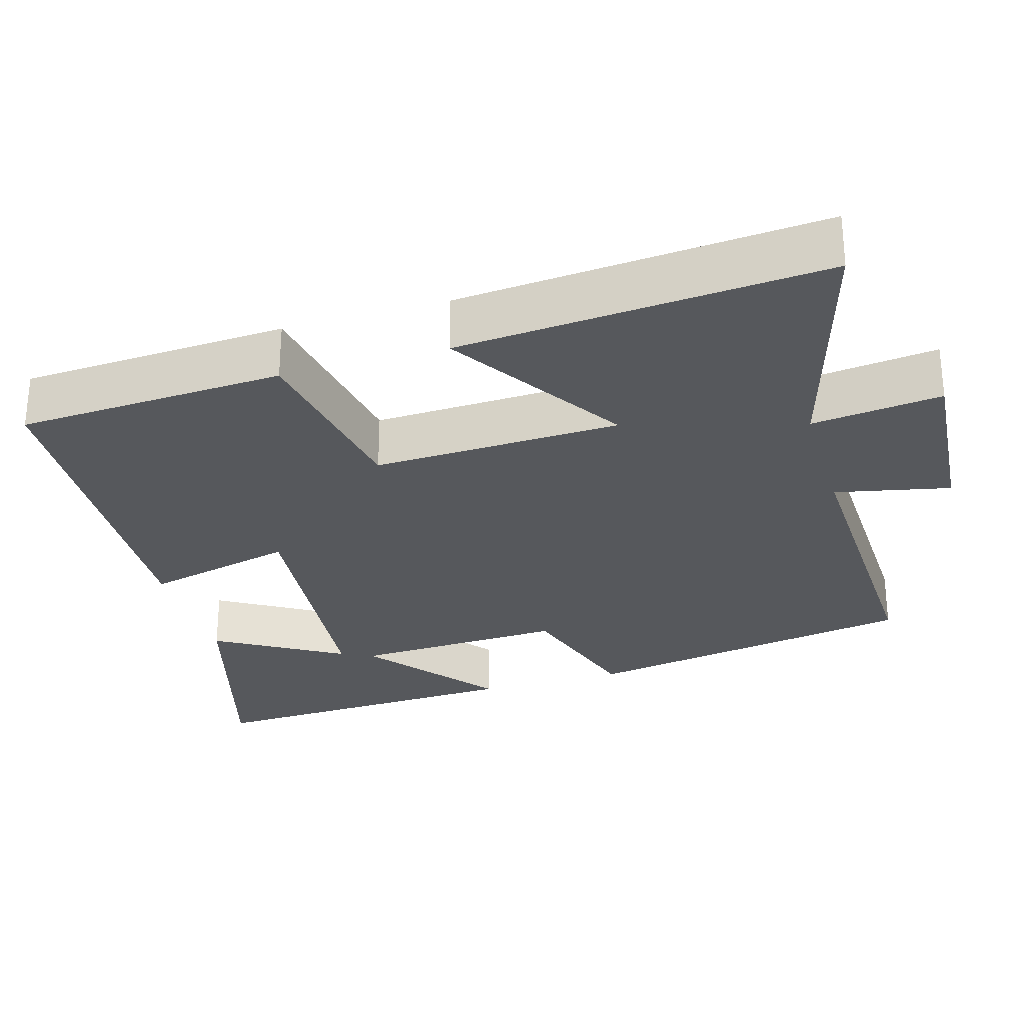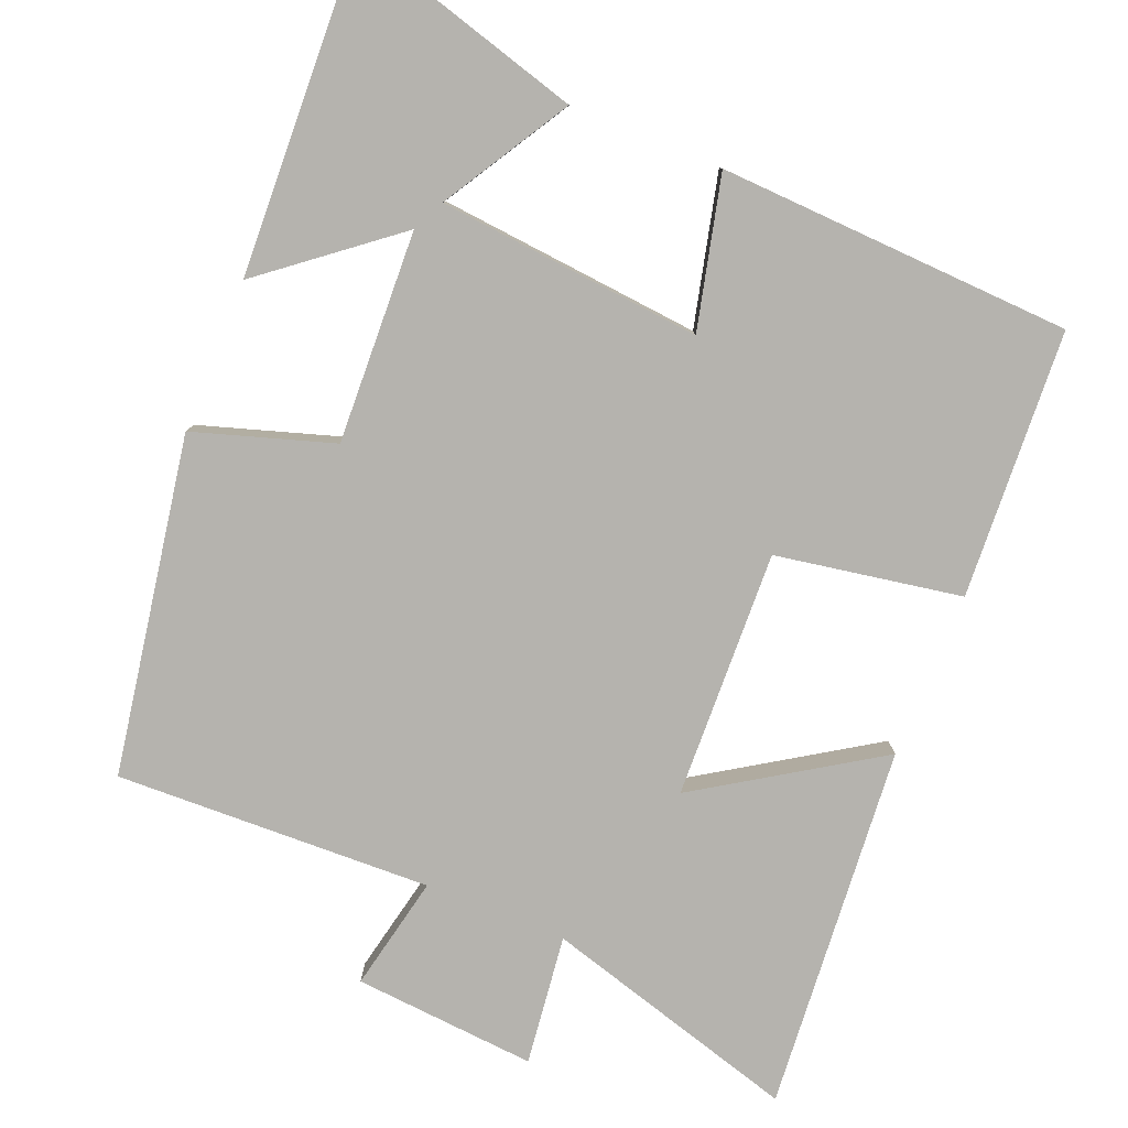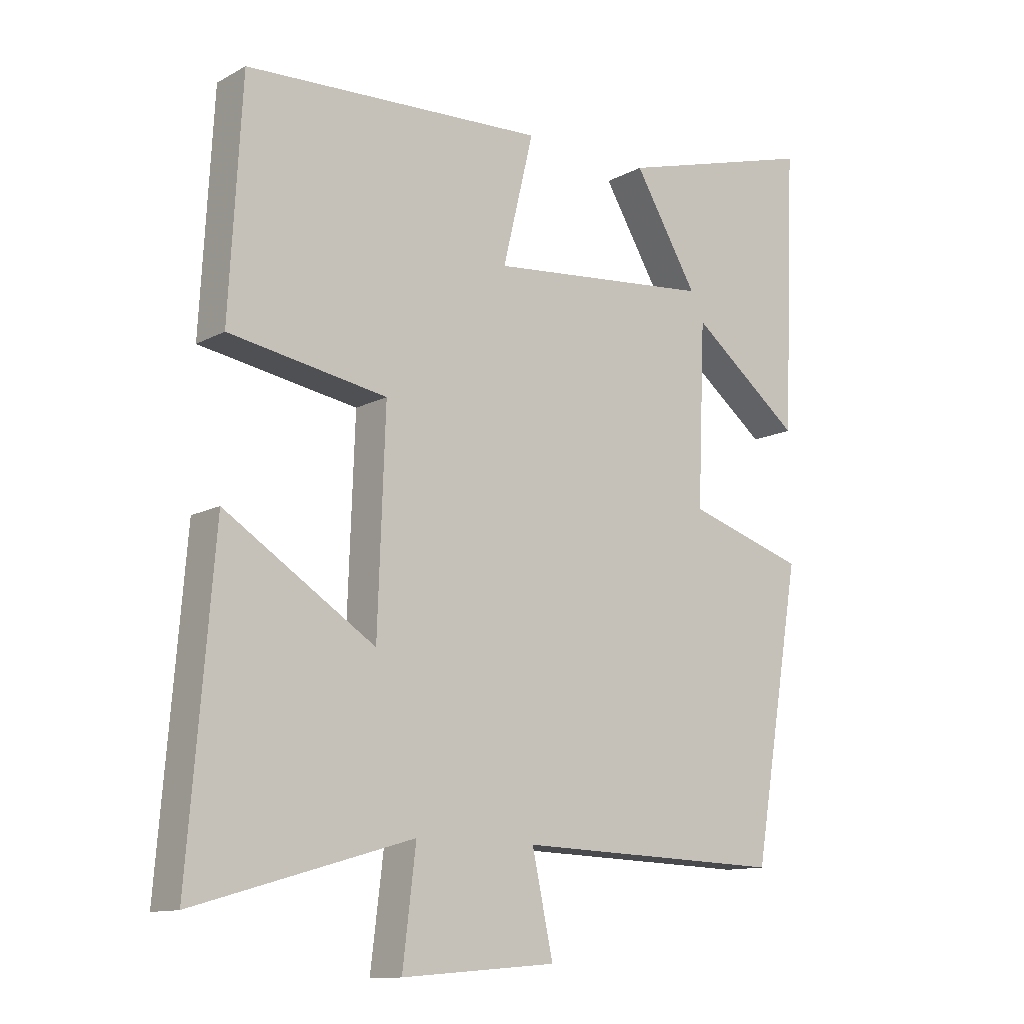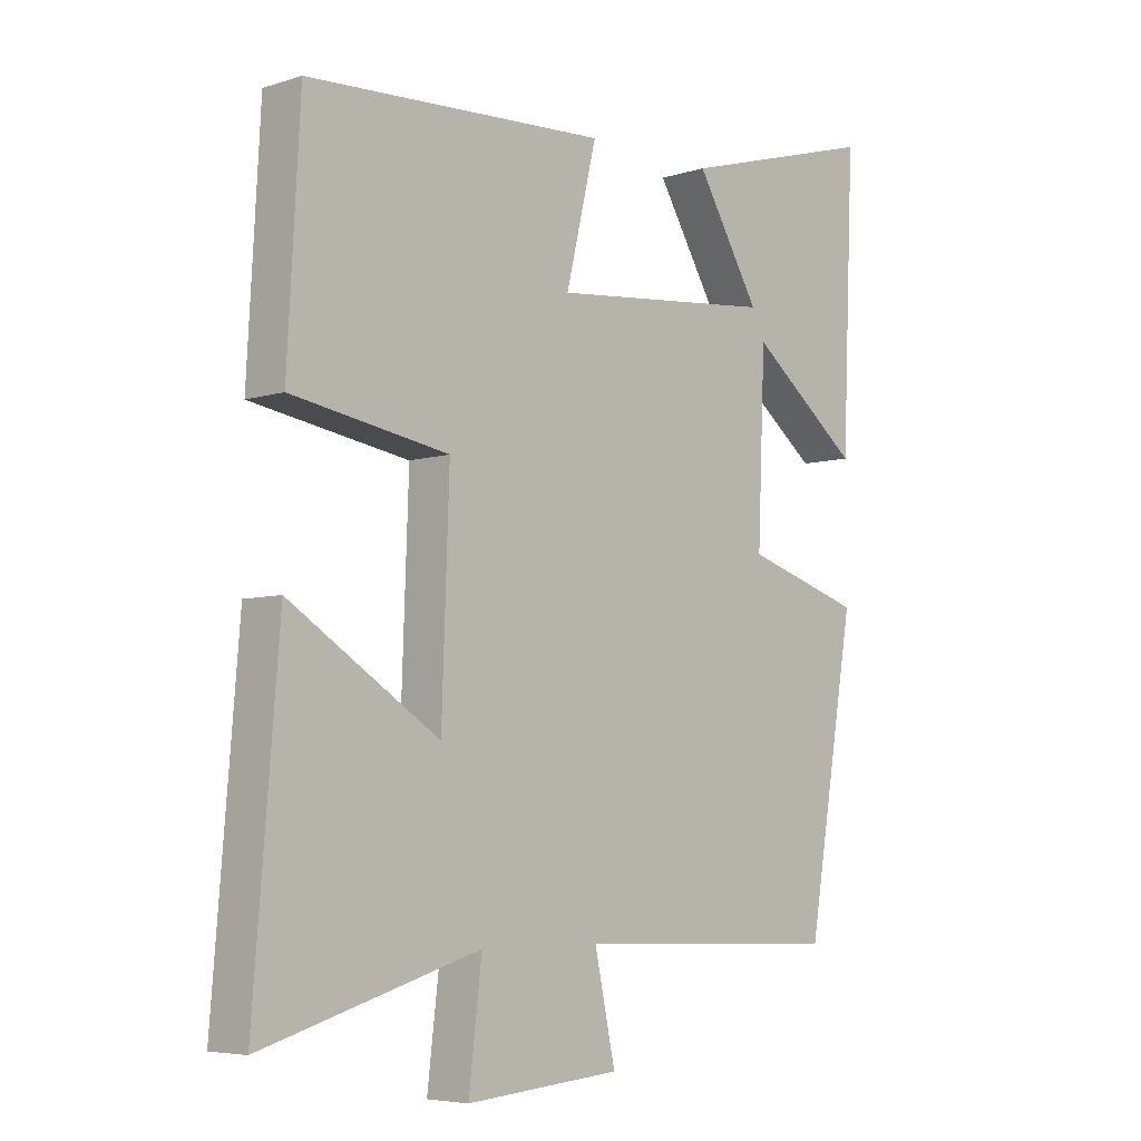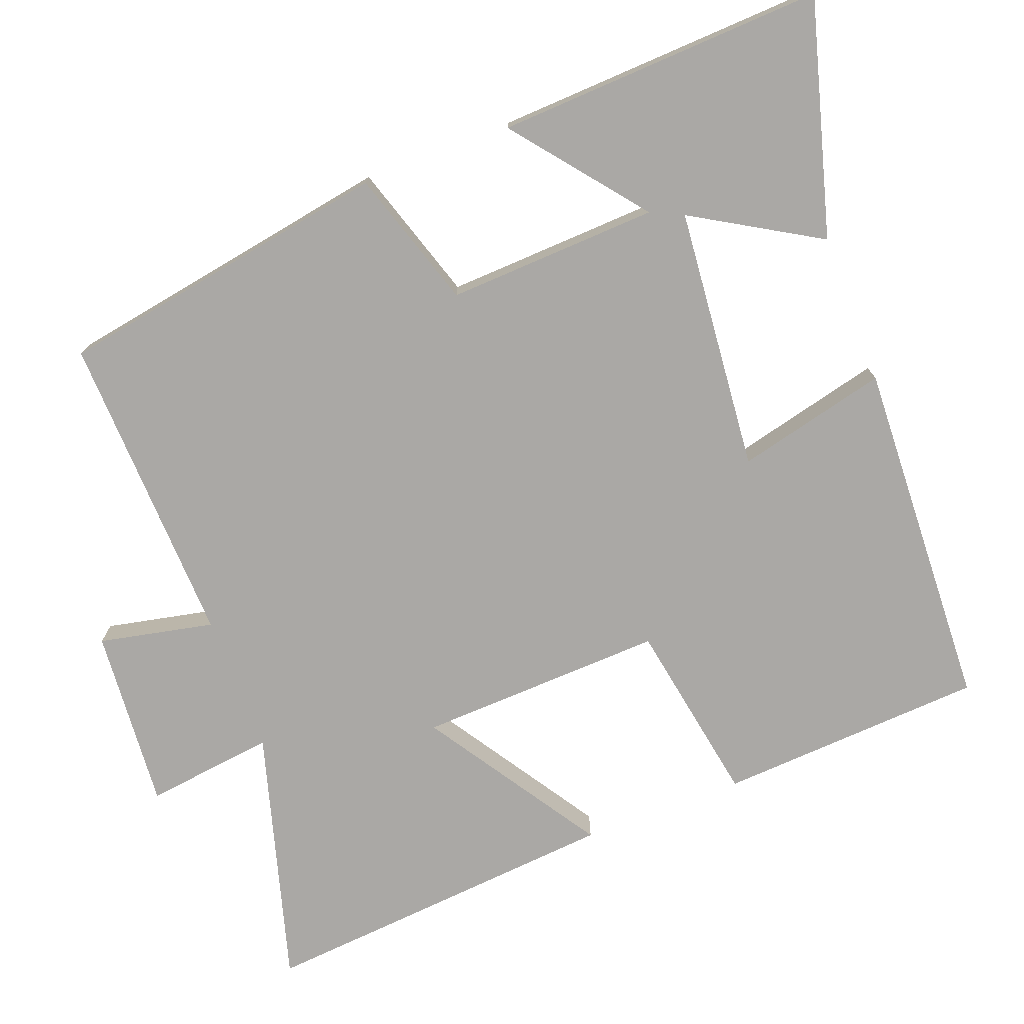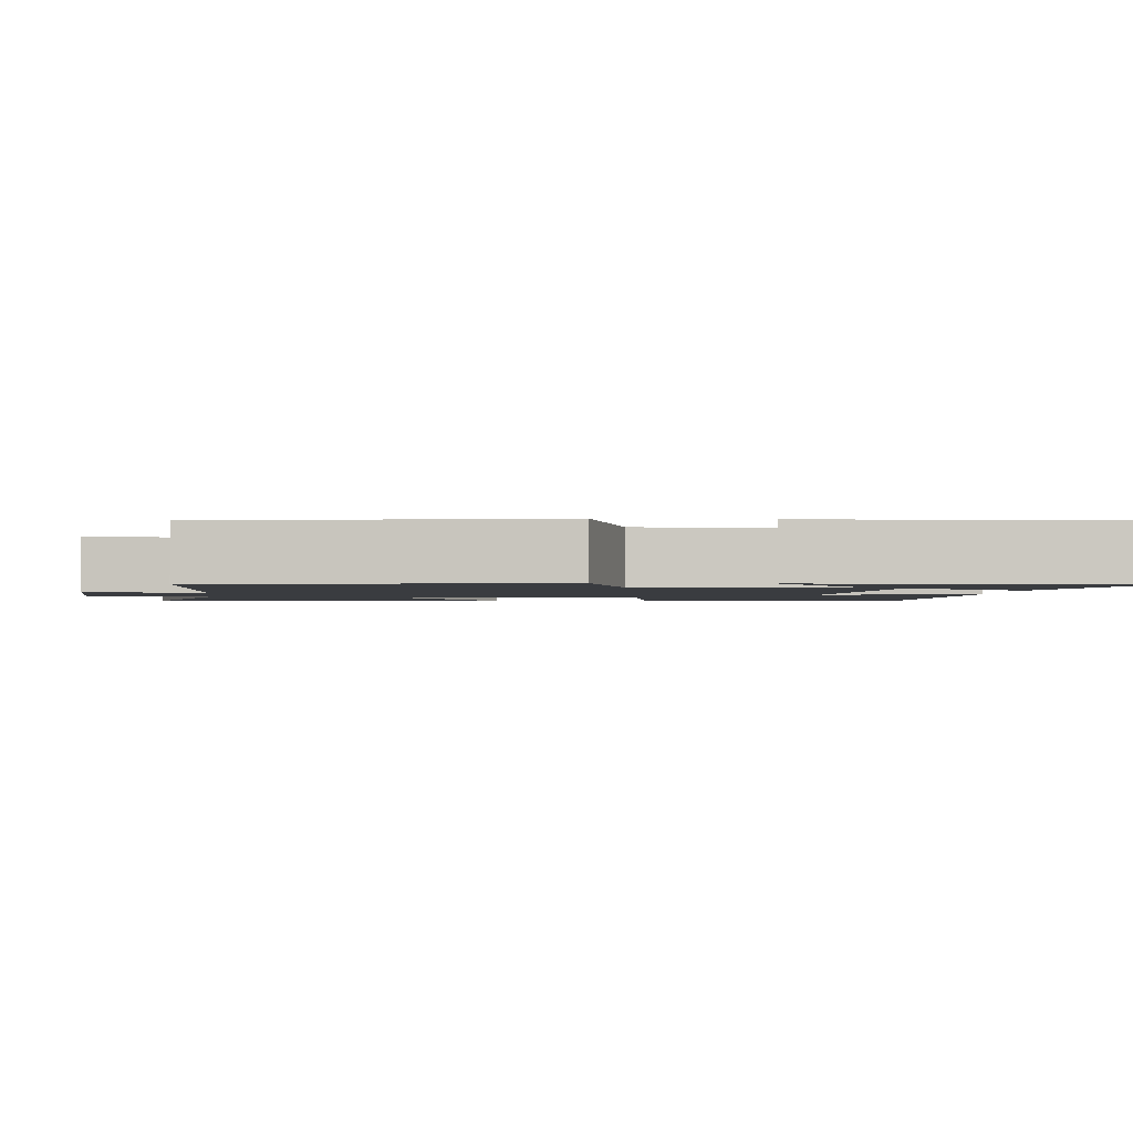
<metadata>
{"format":"obj","ext":"obj","renderer":"f3d","projection":"perspective","resolution":1024,"background":"white","views":[{"elev":-28.3,"azim":106.4,"up":"+Y"},{"elev":-80.0,"azim":-22.1,"up":"+Y"},{"elev":-12.2,"azim":141.3,"up":"+Z"},{"elev":-5.7,"azim":133.9,"up":"+Z"},{"elev":-75.1,"azim":-69.0,"up":"+Y"},{"elev":-1.9,"azim":-94.6,"up":"+Y"}]}
</metadata>
<code>
v -0.519 0.07 0.59
v -0.203 0.07 0.5
v -0.304 0.07 0.33
v 0.052 0.07 0.296
v 0.003 0.07 0.5
v 0.48 0.07 0.478
v 0.5 0.07 0.117
v 0.25 0.07 0.074
v 0.262 0.07 -0.26
v 0.5 0.07 -0.107
v 0.54 0.07 -0.6
v 0.195 0.07 -0.5
v 0.216 0.07 -0.675
v -0.03 0.07 -0.655
v 0.003 0.07 -0.5
v -0.423 0.07 -0.514
v -0.5 0.07 -0.059
v -0.313 0.07 0
v -0.325 0.07 0.286
v -0.5 0.07 0.147
v -0.519 0 0.59
v -0.203 0 0.5
v -0.304 0 0.33
v 0.052 0 0.296
v 0.003 0 0.5
v 0.48 0 0.478
v 0.5 0 0.117
v 0.25 0 0.074
v 0.262 0 -0.26
v 0.5 0 -0.107
v 0.54 0 -0.6
v 0.195 0 -0.5
v 0.216 0 -0.675
v -0.03 0 -0.655
v 0.003 0 -0.5
v -0.423 0 -0.514
v -0.5 0 -0.059
v -0.313 0 0
v -0.325 0 0.286
v -0.5 0 0.147
f 19 20 1
f 15 16 17 18
f 15 18 19
f 12 13 14 15
f 12 15 19
f 9 10 11 12
f 8 9 12 19
f 4 5 6 7
f 3 4 7 8
f 1 2 3
f 19 1 3
f 3 8 19
f 21 40 39
f 38 37 36 35
f 39 38 35
f 35 34 33 32
f 39 35 32
f 32 31 30 29
f 39 32 29 28
f 27 26 25 24
f 28 27 24 23
f 23 22 21
f 23 21 39
f 39 28 23
f 1 21 22 2
f 2 22 23 3
f 3 23 24 4
f 4 24 25 5
f 5 25 26 6
f 6 26 27 7
f 7 27 28 8
f 8 28 29 9
f 9 29 30 10
f 10 30 31 11
f 11 31 32 12
f 12 32 33 13
f 13 33 34 14
f 14 34 35 15
f 15 35 36 16
f 16 36 37 17
f 17 37 38 18
f 18 38 39 19
f 19 39 40 20
f 20 40 21 1

</code>
